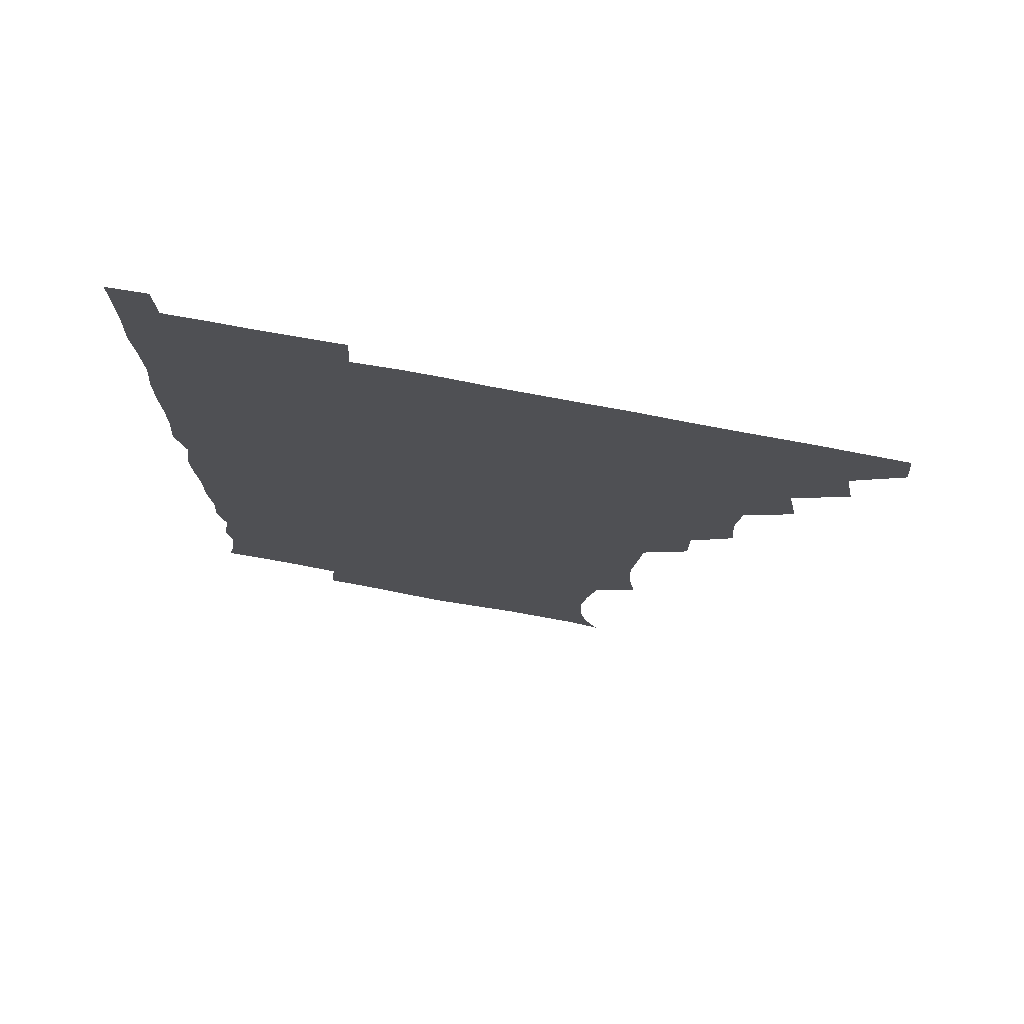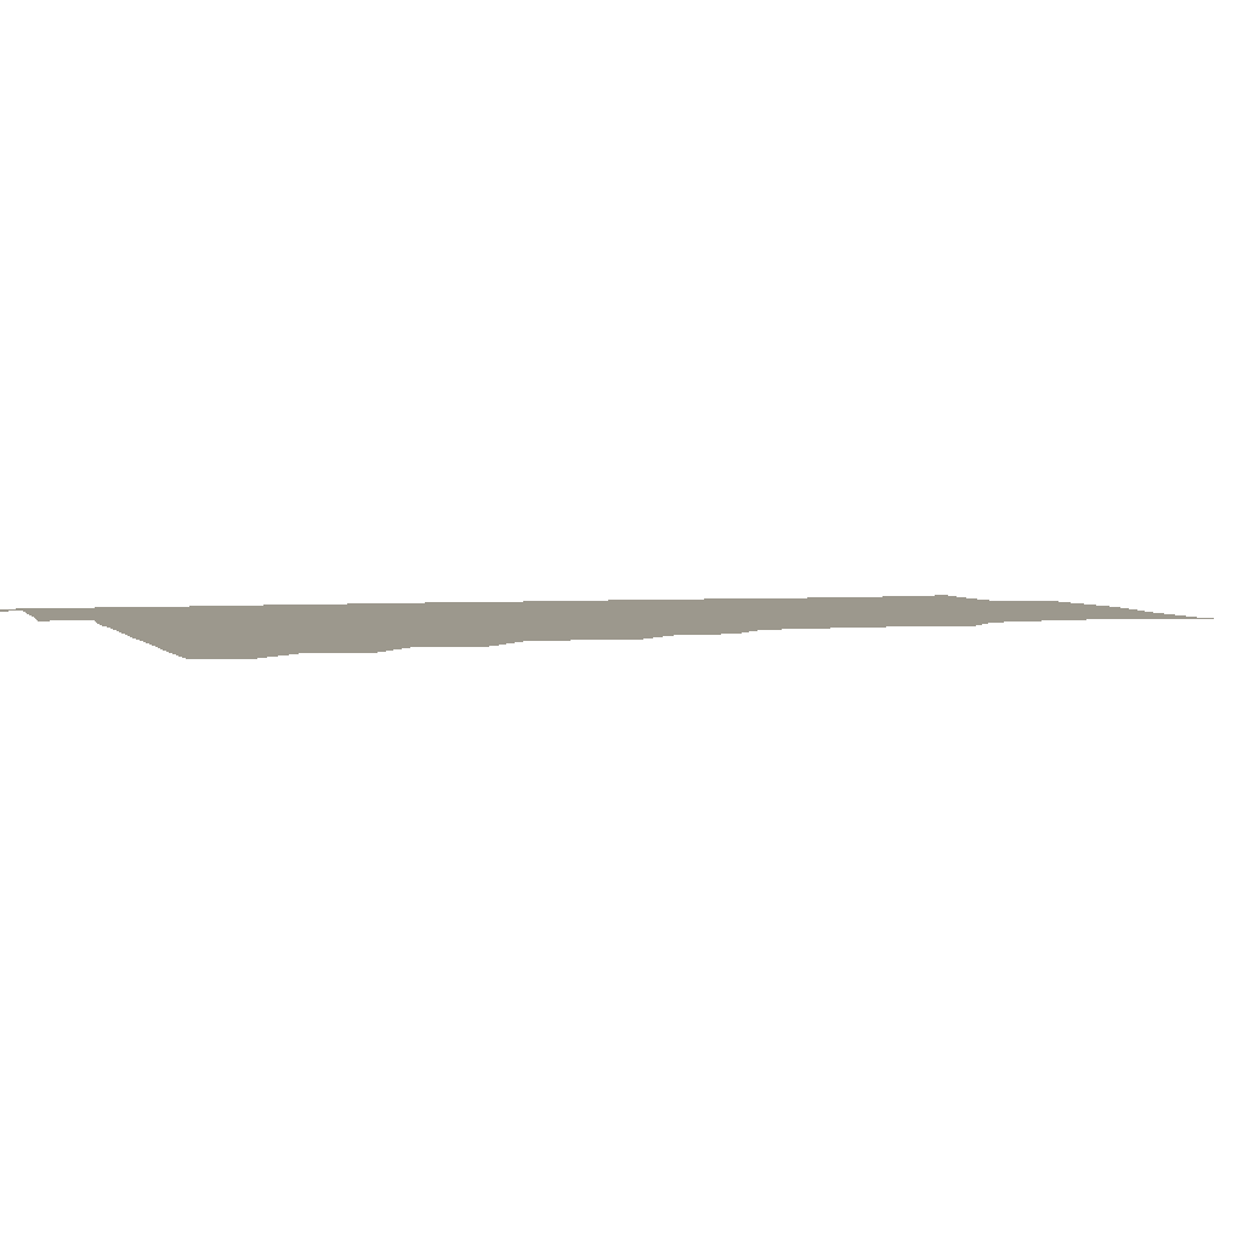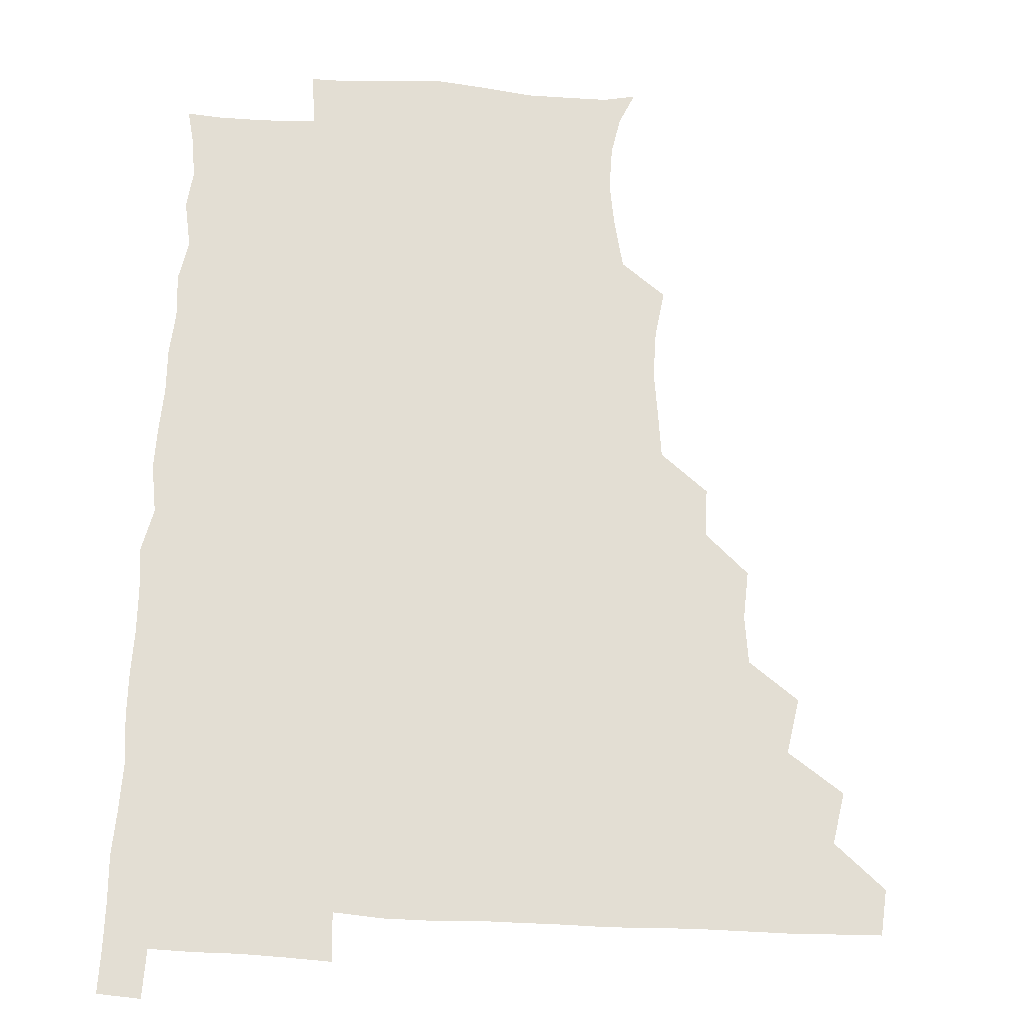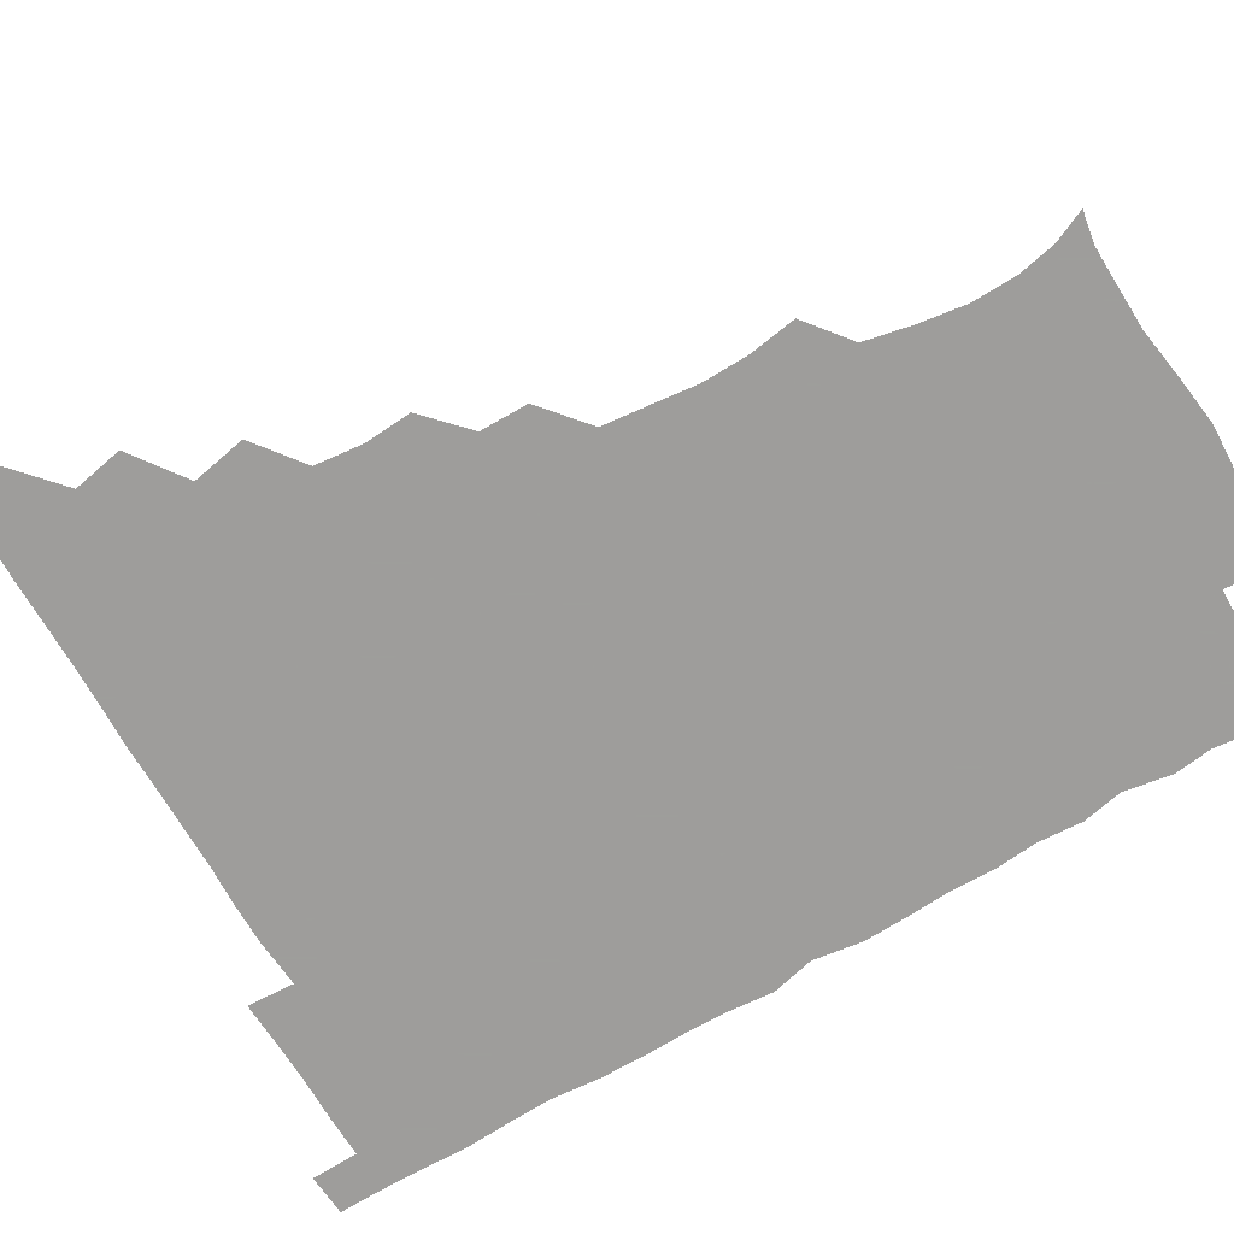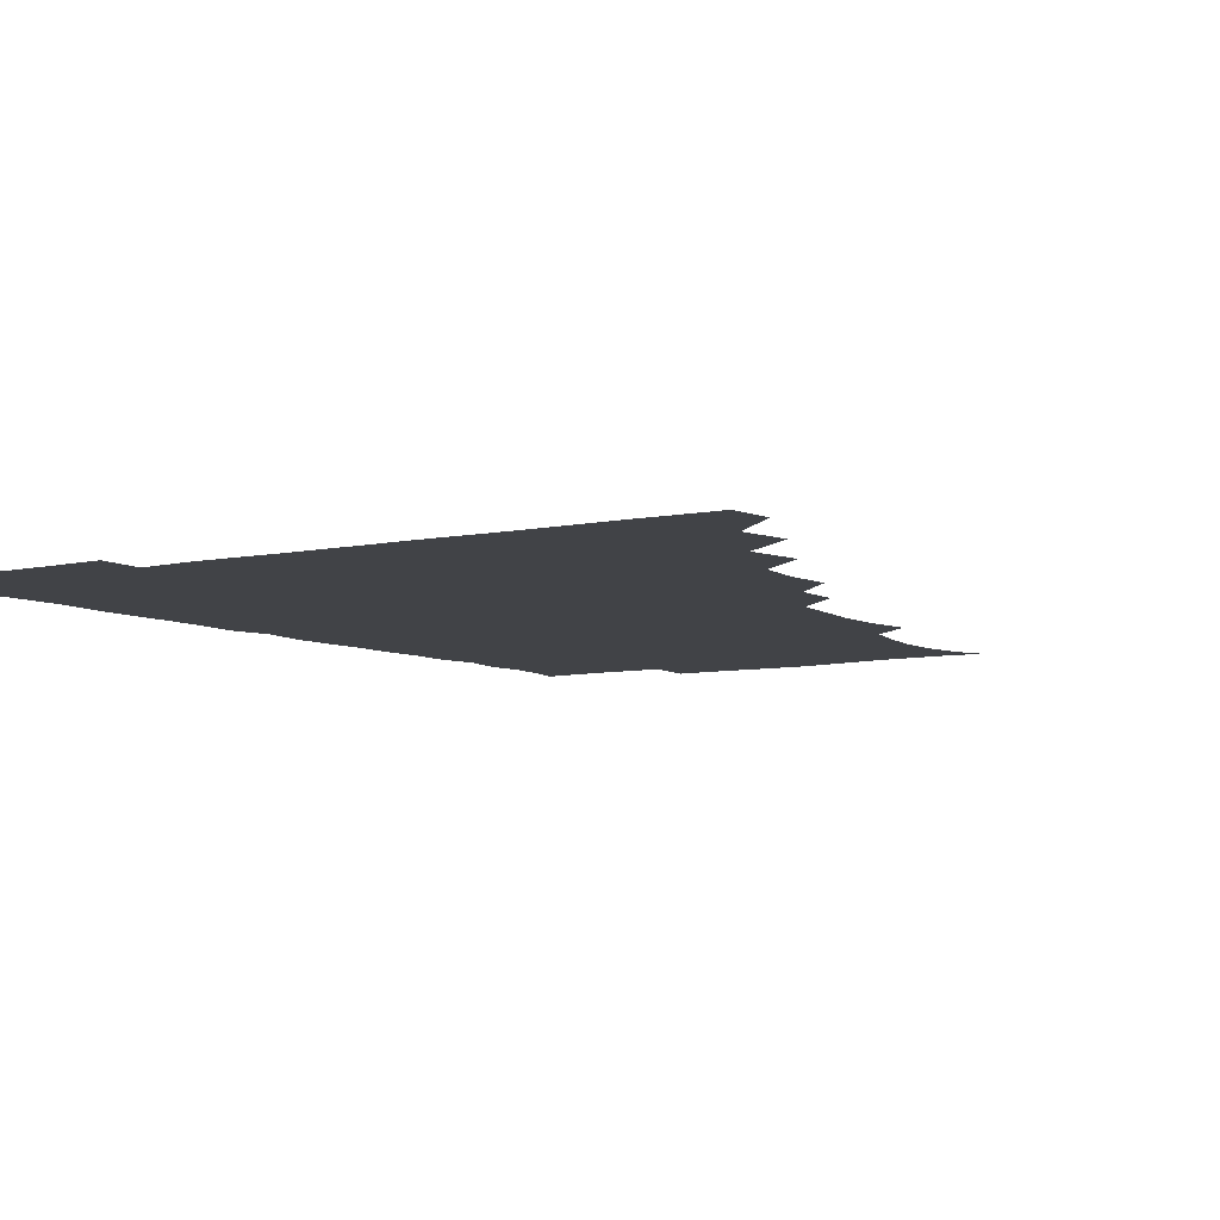
<metadata>
{"format":"obj","ext":"obj","renderer":"f3d","projection":"perspective","resolution":1024,"background":"white","views":[{"elev":74.7,"azim":-169.3,"up":"+Y"},{"elev":3.1,"azim":-107.1,"up":"+Z"},{"elev":67.3,"azim":-177.5,"up":"+Z"},{"elev":-70.7,"azim":-59.7,"up":"+Z"},{"elev":-6.9,"azim":-146.9,"up":"+Z"}]}
</metadata>
<code>
v 465 480.3 0
v 466.5 495.5 0
v 478.6 448.1 0
v 481.9 465.3 0
v 482.1 480.7 0
v 481.3 495.8 0
v 493.6 416 0
v 497.2 434.6 0
v 496.4 450.7 0
v 497.5 466.3 0
v 496.6 481 0
v 496 496.2 0
v 511.1 370.4 0
v 512.2 386.9 0
v 510.4 403.1 0
v 513.1 422.2 0
v 511.7 436 0
v 512 451.5 0
v 511.8 466.2 0
v 511.4 480.9 0
v 511 496.1 0
v 525.7 340.1 0
v 525.7 356.7 0
v 527.1 375.3 0
v 527.3 392.1 0
v 527.6 407.9 0
v 526.8 421.5 0
v 526.9 436.6 0
v 526.8 451.3 0
v 526.6 466 0
v 526.2 481 0
v 526 496 0
v 542.4 262.8 0
v 544.9 279 0
v 545.2 295.3 0
v 543.5 310 0
v 541.7 326.7 0
v 542.2 345.4 0
v 541.9 361.1 0
v 541.3 375.5 0
v 540.7 389.7 0
v 541.3 406.2 0
v 542 421.9 0
v 542 436.7 0
v 541.6 451.3 0
v 541.3 466.1 0
v 541.1 481.1 0
v 540.9 496.2 0
v 555.2 178.9 0
v 560.2 189.9 0
v 562.8 202.8 0
v 563.3 218.2 0
v 561 233.7 0
v 557.5 250.8 0
v 559 270.1 0
v 558.6 285 0
v 558 299.7 0
v 557.4 315.2 0
v 556.7 330.6 0
v 557 347 0
v 556.6 361.7 0
v 557.2 377.6 0
v 557 392.2 0
v 556.9 407.2 0
v 556.9 422 0
v 556.6 436.4 0
v 557 451.1 0
v 556.6 465.8 0
v 556.1 481.1 0
v 555.6 496.7 0
v 566.1 180.8 0
v 572.2 193.9 0
v 575.2 209.7 0
v 574.4 224.4 0
v 573.6 241.1 0
v 572.1 255.4 0
v 572.9 272.7 0
v 573 288.1 0
v 572.7 302.6 0
v 572.3 317.6 0
v 571.9 332.1 0
v 571.7 347.3 0
v 571.8 362.4 0
v 571.6 377.2 0
v 571.9 392.6 0
v 571.8 407.3 0
v 571.5 421.6 0
v 571.7 436.5 0
v 571.9 451 0
v 571.5 465.8 0
v 571.1 481 0
v 570.5 496.5 0
v 579 180.5 0
v 585.5 194.9 0
v 588.3 212.8 0
v 588.1 228.2 0
v 587.4 243.1 0
v 587.2 258.1 0
v 587.4 272.2 0
v 586.9 287.9 0
v 587 303.5 0
v 586.8 317 0
v 586.7 332.9 0
v 586.4 347.2 0
v 586.6 362.5 0
v 586.4 376.9 0
v 586.4 392.2 0
v 586.5 407.2 0
v 586.6 422.2 0
v 586.4 436.4 0
v 586.3 451.1 0
v 586.4 465.7 0
v 586.3 480.6 0
v 585.5 496.5 0
v 594.6 180 0
v 601.5 198 0
v 602.6 213.9 0
v 602.4 227.9 0
v 601.5 242.6 0
v 601.4 256.7 0
v 601.7 274.2 0
v 601.7 288 0
v 601.4 302.3 0
v 601.7 318.5 0
v 601.4 331.9 0
v 601.1 346.3 0
v 601.1 361.9 0
v 601.3 377.3 0
v 601.2 392.3 0
v 601.5 407.3 0
v 601.2 421.3 0
v 601.2 436.2 0
v 601.4 451.1 0
v 601.4 465.7 0
v 601.4 480.2 0
v 600.6 496.4 0
v 612.1 177.4 0
v 616.4 197.8 0
v 616.6 213.6 0
v 616.8 229.3 0
v 616.2 242.3 0
v 616.2 259.1 0
v 616.3 273.4 0
v 616.2 288.1 0
v 616.4 303.3 0
v 616.3 317.6 0
v 616.1 332.6 0
v 616.2 347.4 0
v 616.2 363 0
v 616.2 377.2 0
v 616 391 0
v 616.2 407.8 0
v 616.2 421.7 0
v 616.5 436.6 0
v 616.3 451.2 0
v 616 466 0
v 616.2 480.4 0
v 615.3 497.1 0
v 629.2 175.2 0
v 630.7 197.6 0
v 630.6 214.6 0
v 631.2 229.4 0
v 631.6 243.9 0
v 631.3 257.3 0
v 631.1 272.3 0
v 630.9 287.1 0
v 630.6 302.8 0
v 631 318.6 0
v 630.9 332.5 0
v 631 347.8 0
v 630.9 362.5 0
v 631 377.7 0
v 631 392.3 0
v 630.9 407.3 0
v 631.1 421.3 0
v 631.3 437.3 0
v 631.3 451.3 0
v 631.4 465.9 0
v 631 480.9 0
v 629.8 497 0
v 646 176 0
v 645.8 198.1 0
v 645.6 212.5 0
v 644.9 229.1 0
v 646.2 243.4 0
v 646.1 257.4 0
v 645.7 272.8 0
v 645.8 287.7 0
v 645.5 302 0
v 645.5 318.3 0
v 645.6 332.3 0
v 645.4 348.1 0
v 645.8 362.3 0
v 645.6 377.8 0
v 645.6 392.3 0
v 645.4 407.6 0
v 646 421.1 0
v 645.9 436.8 0
v 646.1 451.5 0
v 646.1 466.1 0
v 646.4 480.8 0
v 646.3 495.7 0
v 645.5 512 0
v 662.6 176.8 0
v 660.5 197.2 0
v 660.3 213.7 0
v 661 225.9 0
v 659.7 243.6 0
v 660.4 258.6 0
v 660.3 273.6 0
v 660.2 288.9 0
v 660.5 302.1 0
v 659.9 318.3 0
v 660.3 332.5 0
v 660.8 346.5 0
v 660.4 362.4 0
v 660.3 377.7 0
v 660.5 392.1 0
v 660.4 406.9 0
v 660.7 421.6 0
v 660.5 437.5 0
v 660.8 451.6 0
v 661 466.2 0
v 661.2 480.9 0
v 661.1 495.6 0
v 660 511.2 0
v 677.1 176.3 0
v 675.1 195 0
v 674.8 212.1 0
v 675.3 227.6 0
v 674.1 243.5 0
v 674.2 259.1 0
v 674.1 274.9 0
v 674.3 289.3 0
v 674.7 303.5 0
v 674.2 318.8 0
v 675.2 332.1 0
v 675.1 347.5 0
v 675.1 362.3 0
v 674.7 377.8 0
v 674.8 392.5 0
v 674.3 408.2 0
v 675.4 421.7 0
v 675.2 437.1 0
v 675.6 451.7 0
v 675.8 466.3 0
v 676 481.1 0
v 676.1 495.5 0
v 675.5 510.7 0
v 694.6 195.4 0
v 690.1 212 0
v 688.8 228.8 0
v 689.2 242.7 0
v 689.2 257.2 0
v 689.3 272.4 0
v 688.9 287.9 0
v 688.7 303.3 0
v 689.4 317.3 0
v 690.1 331.4 0
v 689.5 347.3 0
v 689.3 362.4 0
v 689.7 377.1 0
v 689.6 392 0
v 690.3 406.4 0
v 689.8 421.9 0
v 690.2 436.4 0
v 689.9 452.2 0
v 690.3 466.7 0
v 690.5 481.3 0
v 690.8 495.9 0
v 690.7 510.8 0
v 710.2 194.9 0
v 705 210.7 0
v 704.4 224.8 0
v 703.1 241.3 0
v 703.2 255.3 0
v 703.6 270.7 0
v 703.8 285.2 0
v 703.3 301.2 0
v 704 315.6 0
v 704.5 330.4 0
v 703.7 346.3 0
v 703.3 361.4 0
v 704.5 376 0
v 705 390.3 0
v 704.7 405.6 0
v 703.5 421.9 0
v 704.6 435.9 0
v 705.1 450.8 0
v 704.9 466.4 0
v 705.2 481.2 0
v 705.5 496 0
v 705.8 510.3 0
v 706.3 526.7 0
v 722.6 193.6 0
v 719.9 206 0
v 718.2 219.9 0
v 719.9 233 0
v 717.1 249.4 0
v 719.9 263.2 0
v 719 278.8 0
v 720.4 293.6 0
v 720 309.3 0
v 721 324.2 0
v 721.4 339 0
v 719.1 356 0
v 722.6 370.5 0
v 721.3 385.8 0
v 721.1 401.1 0
v 721.5 416.4 0
v 721.3 431.6 0
v 719.8 448.5 0
v 720.4 464.4 0
v 721.3 479.7 0
v 720.7 495.7 0
v 720.6 510.9 0
v 720.9 525.7 0
f 4 5 1
f 1 5 2
f 5 6 2
f 8 9 3
f 3 9 4
f 9 10 4
f 4 10 5
f 10 11 5
f 5 11 6
f 11 12 6
f 15 16 7
f 7 16 8
f 16 17 8
f 8 17 9
f 17 18 9
f 9 18 10
f 18 19 10
f 10 19 11
f 19 20 11
f 11 20 12
f 20 21 12
f 23 24 13
f 13 24 14
f 24 25 14
f 14 25 15
f 25 26 15
f 15 26 16
f 26 27 16
f 16 27 17
f 27 28 17
f 17 28 18
f 28 29 18
f 18 29 19
f 29 30 19
f 19 30 20
f 30 31 20
f 20 31 21
f 31 32 21
f 37 38 22
f 22 38 23
f 38 39 23
f 23 39 24
f 39 40 24
f 24 40 25
f 40 41 25
f 25 41 26
f 41 42 26
f 26 42 27
f 42 43 27
f 27 43 28
f 43 44 28
f 28 44 29
f 44 45 29
f 29 45 30
f 45 46 30
f 30 46 31
f 46 47 31
f 31 47 32
f 47 48 32
f 54 55 33
f 33 55 34
f 55 56 34
f 34 56 35
f 56 57 35
f 35 57 36
f 57 58 36
f 36 58 37
f 58 59 37
f 37 59 38
f 59 60 38
f 38 60 39
f 60 61 39
f 39 61 40
f 61 62 40
f 40 62 41
f 62 63 41
f 41 63 42
f 63 64 42
f 42 64 43
f 64 65 43
f 43 65 44
f 65 66 44
f 44 66 45
f 66 67 45
f 45 67 46
f 67 68 46
f 46 68 47
f 68 69 47
f 47 69 48
f 69 70 48
f 49 71 50
f 71 72 50
f 50 72 51
f 72 73 51
f 51 73 52
f 73 74 52
f 52 74 53
f 74 75 53
f 53 75 54
f 75 76 54
f 54 76 55
f 76 77 55
f 55 77 56
f 77 78 56
f 56 78 57
f 78 79 57
f 57 79 58
f 79 80 58
f 58 80 59
f 80 81 59
f 59 81 60
f 81 82 60
f 60 82 61
f 82 83 61
f 61 83 62
f 83 84 62
f 62 84 63
f 84 85 63
f 63 85 64
f 85 86 64
f 64 86 65
f 86 87 65
f 65 87 66
f 87 88 66
f 66 88 67
f 88 89 67
f 67 89 68
f 89 90 68
f 68 90 69
f 90 91 69
f 69 91 70
f 91 92 70
f 71 93 72
f 93 94 72
f 72 94 73
f 94 95 73
f 73 95 74
f 95 96 74
f 74 96 75
f 96 97 75
f 75 97 76
f 97 98 76
f 76 98 77
f 98 99 77
f 77 99 78
f 99 100 78
f 78 100 79
f 100 101 79
f 79 101 80
f 101 102 80
f 80 102 81
f 102 103 81
f 81 103 82
f 103 104 82
f 82 104 83
f 104 105 83
f 83 105 84
f 105 106 84
f 84 106 85
f 106 107 85
f 85 107 86
f 107 108 86
f 86 108 87
f 108 109 87
f 87 109 88
f 109 110 88
f 88 110 89
f 110 111 89
f 89 111 90
f 111 112 90
f 90 112 91
f 112 113 91
f 91 113 92
f 113 114 92
f 93 115 94
f 115 116 94
f 94 116 95
f 116 117 95
f 95 117 96
f 117 118 96
f 96 118 97
f 118 119 97
f 97 119 98
f 119 120 98
f 98 120 99
f 120 121 99
f 99 121 100
f 121 122 100
f 100 122 101
f 122 123 101
f 101 123 102
f 123 124 102
f 102 124 103
f 124 125 103
f 103 125 104
f 125 126 104
f 104 126 105
f 126 127 105
f 105 127 106
f 127 128 106
f 106 128 107
f 128 129 107
f 107 129 108
f 129 130 108
f 108 130 109
f 130 131 109
f 109 131 110
f 131 132 110
f 110 132 111
f 132 133 111
f 111 133 112
f 133 134 112
f 112 134 113
f 134 135 113
f 113 135 114
f 135 136 114
f 115 137 116
f 137 138 116
f 116 138 117
f 138 139 117
f 117 139 118
f 139 140 118
f 118 140 119
f 140 141 119
f 119 141 120
f 141 142 120
f 120 142 121
f 142 143 121
f 121 143 122
f 143 144 122
f 122 144 123
f 144 145 123
f 123 145 124
f 145 146 124
f 124 146 125
f 146 147 125
f 125 147 126
f 147 148 126
f 126 148 127
f 148 149 127
f 127 149 128
f 149 150 128
f 128 150 129
f 150 151 129
f 129 151 130
f 151 152 130
f 130 152 131
f 152 153 131
f 131 153 132
f 153 154 132
f 132 154 133
f 154 155 133
f 133 155 134
f 155 156 134
f 134 156 135
f 156 157 135
f 135 157 136
f 157 158 136
f 137 159 138
f 159 160 138
f 138 160 139
f 160 161 139
f 139 161 140
f 161 162 140
f 140 162 141
f 162 163 141
f 141 163 142
f 163 164 142
f 142 164 143
f 164 165 143
f 143 165 144
f 165 166 144
f 144 166 145
f 166 167 145
f 145 167 146
f 167 168 146
f 146 168 147
f 168 169 147
f 147 169 148
f 169 170 148
f 148 170 149
f 170 171 149
f 149 171 150
f 171 172 150
f 150 172 151
f 172 173 151
f 151 173 152
f 173 174 152
f 152 174 153
f 174 175 153
f 153 175 154
f 175 176 154
f 154 176 155
f 176 177 155
f 155 177 156
f 177 178 156
f 156 178 157
f 178 179 157
f 157 179 158
f 179 180 158
f 159 181 160
f 181 182 160
f 160 182 161
f 182 183 161
f 161 183 162
f 183 184 162
f 162 184 163
f 184 185 163
f 163 185 164
f 185 186 164
f 164 186 165
f 186 187 165
f 165 187 166
f 187 188 166
f 166 188 167
f 188 189 167
f 167 189 168
f 189 190 168
f 168 190 169
f 190 191 169
f 169 191 170
f 191 192 170
f 170 192 171
f 192 193 171
f 171 193 172
f 193 194 172
f 172 194 173
f 194 195 173
f 173 195 174
f 195 196 174
f 174 196 175
f 196 197 175
f 175 197 176
f 197 198 176
f 176 198 177
f 198 199 177
f 177 199 178
f 199 200 178
f 178 200 179
f 200 201 179
f 179 201 180
f 201 202 180
f 181 204 182
f 204 205 182
f 182 205 183
f 205 206 183
f 183 206 184
f 206 207 184
f 184 207 185
f 207 208 185
f 185 208 186
f 208 209 186
f 186 209 187
f 209 210 187
f 187 210 188
f 210 211 188
f 188 211 189
f 211 212 189
f 189 212 190
f 212 213 190
f 190 213 191
f 213 214 191
f 191 214 192
f 214 215 192
f 192 215 193
f 215 216 193
f 193 216 194
f 216 217 194
f 194 217 195
f 217 218 195
f 195 218 196
f 218 219 196
f 196 219 197
f 219 220 197
f 197 220 198
f 220 221 198
f 198 221 199
f 221 222 199
f 199 222 200
f 222 223 200
f 200 223 201
f 223 224 201
f 201 224 202
f 224 225 202
f 202 225 203
f 225 226 203
f 204 227 205
f 227 228 205
f 205 228 206
f 228 229 206
f 206 229 207
f 229 230 207
f 207 230 208
f 230 231 208
f 208 231 209
f 231 232 209
f 209 232 210
f 232 233 210
f 210 233 211
f 233 234 211
f 211 234 212
f 234 235 212
f 212 235 213
f 235 236 213
f 213 236 214
f 236 237 214
f 214 237 215
f 237 238 215
f 215 238 216
f 238 239 216
f 216 239 217
f 239 240 217
f 217 240 218
f 240 241 218
f 218 241 219
f 241 242 219
f 219 242 220
f 242 243 220
f 220 243 221
f 243 244 221
f 221 244 222
f 244 245 222
f 222 245 223
f 245 246 223
f 223 246 224
f 246 247 224
f 224 247 225
f 247 248 225
f 225 248 226
f 248 249 226
f 228 250 229
f 250 251 229
f 229 251 230
f 251 252 230
f 230 252 231
f 252 253 231
f 231 253 232
f 253 254 232
f 232 254 233
f 254 255 233
f 233 255 234
f 255 256 234
f 234 256 235
f 256 257 235
f 235 257 236
f 257 258 236
f 236 258 237
f 258 259 237
f 237 259 238
f 259 260 238
f 238 260 239
f 260 261 239
f 239 261 240
f 261 262 240
f 240 262 241
f 262 263 241
f 241 263 242
f 263 264 242
f 242 264 243
f 264 265 243
f 243 265 244
f 265 266 244
f 244 266 245
f 266 267 245
f 245 267 246
f 267 268 246
f 246 268 247
f 268 269 247
f 247 269 248
f 269 270 248
f 248 270 249
f 270 271 249
f 250 272 251
f 272 273 251
f 251 273 252
f 273 274 252
f 252 274 253
f 274 275 253
f 253 275 254
f 275 276 254
f 254 276 255
f 276 277 255
f 255 277 256
f 277 278 256
f 256 278 257
f 278 279 257
f 257 279 258
f 279 280 258
f 258 280 259
f 280 281 259
f 259 281 260
f 281 282 260
f 260 282 261
f 282 283 261
f 261 283 262
f 283 284 262
f 262 284 263
f 284 285 263
f 263 285 264
f 285 286 264
f 264 286 265
f 286 287 265
f 265 287 266
f 287 288 266
f 266 288 267
f 288 289 267
f 267 289 268
f 289 290 268
f 268 290 269
f 290 291 269
f 269 291 270
f 291 292 270
f 270 292 271
f 292 293 271
f 272 295 273
f 295 296 273
f 273 296 274
f 296 297 274
f 274 297 275
f 297 298 275
f 275 298 276
f 298 299 276
f 276 299 277
f 299 300 277
f 277 300 278
f 300 301 278
f 278 301 279
f 301 302 279
f 279 302 280
f 302 303 280
f 280 303 281
f 303 304 281
f 281 304 282
f 304 305 282
f 282 305 283
f 305 306 283
f 283 306 284
f 306 307 284
f 284 307 285
f 307 308 285
f 285 308 286
f 308 309 286
f 286 309 287
f 309 310 287
f 287 310 288
f 310 311 288
f 288 311 289
f 311 312 289
f 289 312 290
f 312 313 290
f 290 313 291
f 313 314 291
f 291 314 292
f 314 315 292
f 292 315 293
f 315 316 293
f 293 316 294
f 316 317 294

</code>
